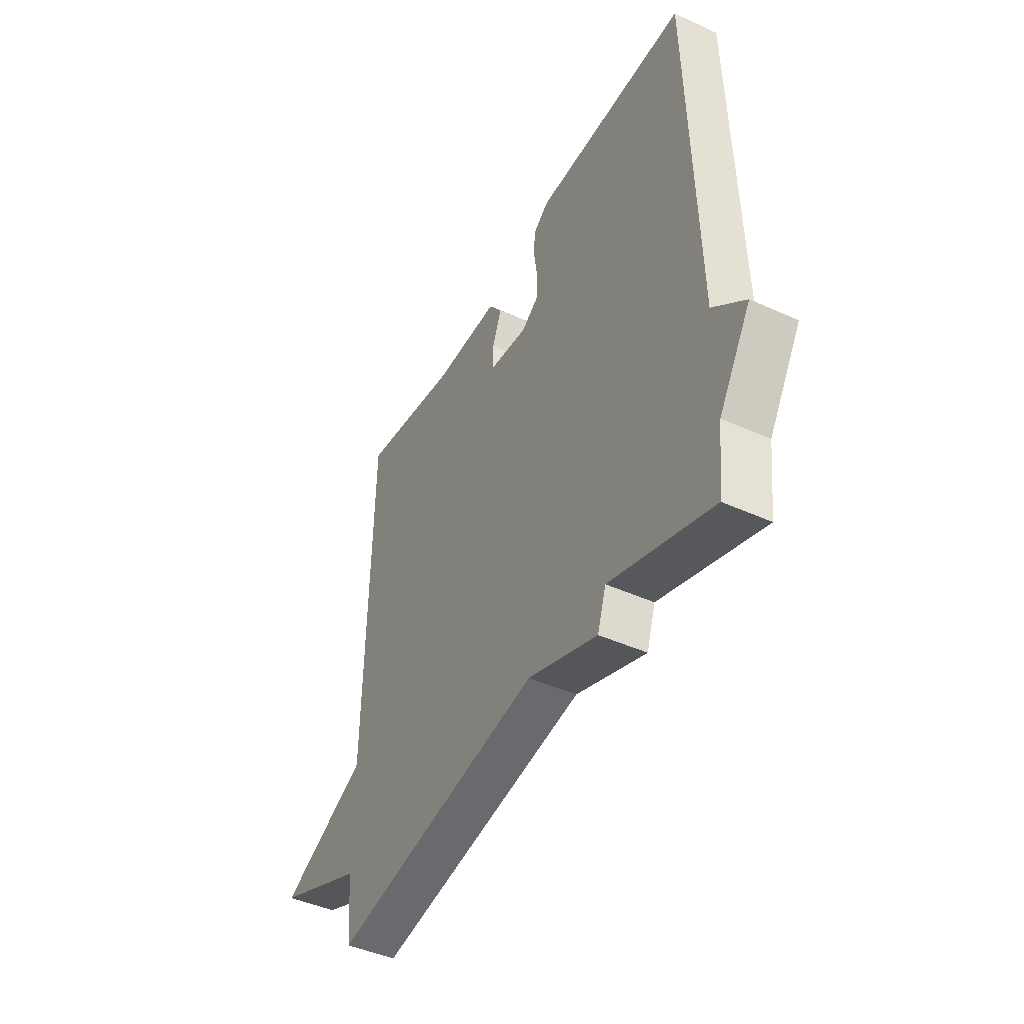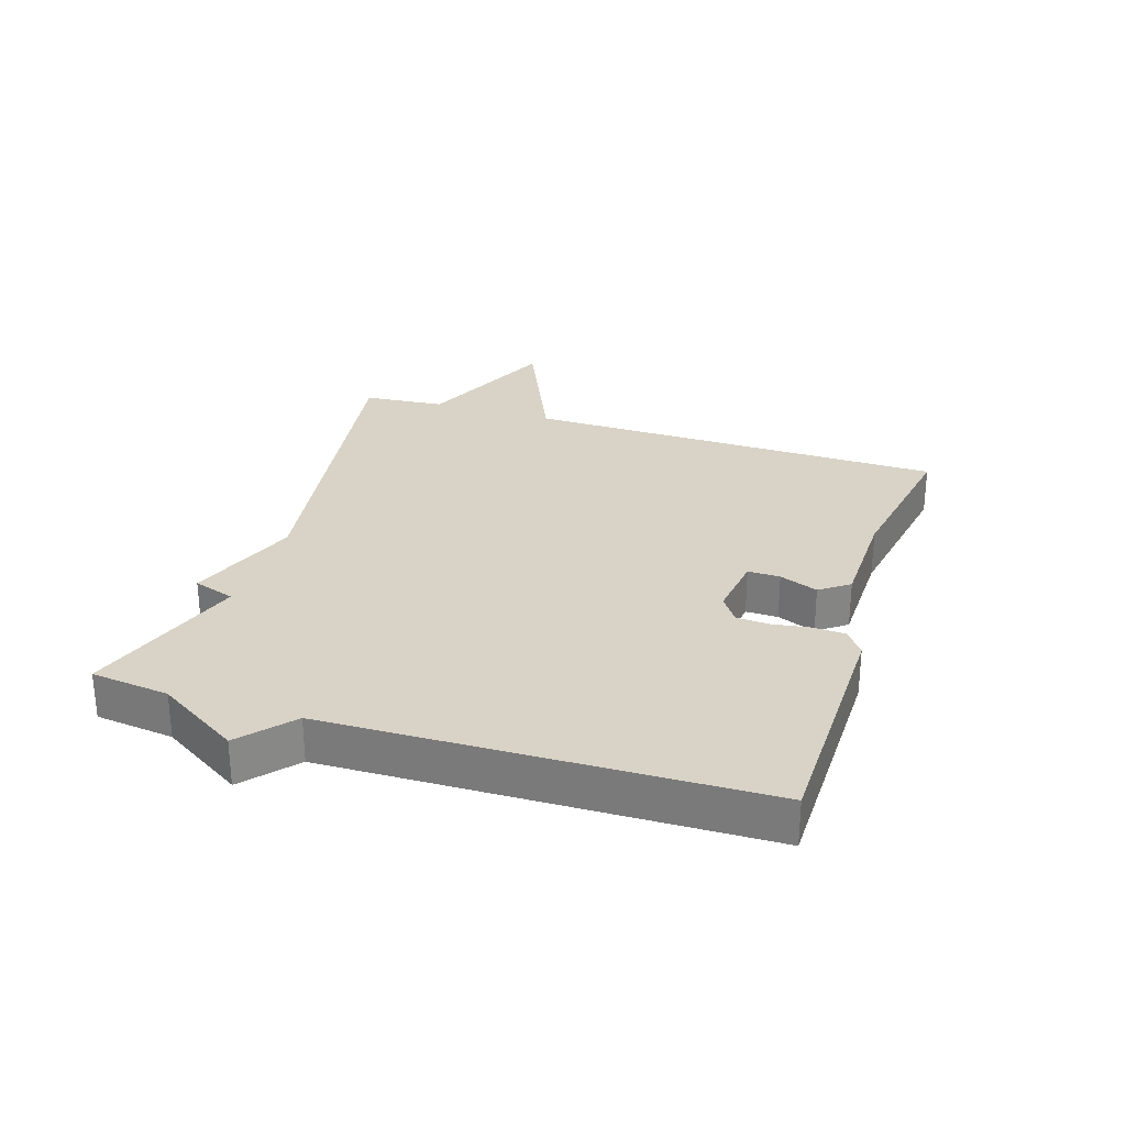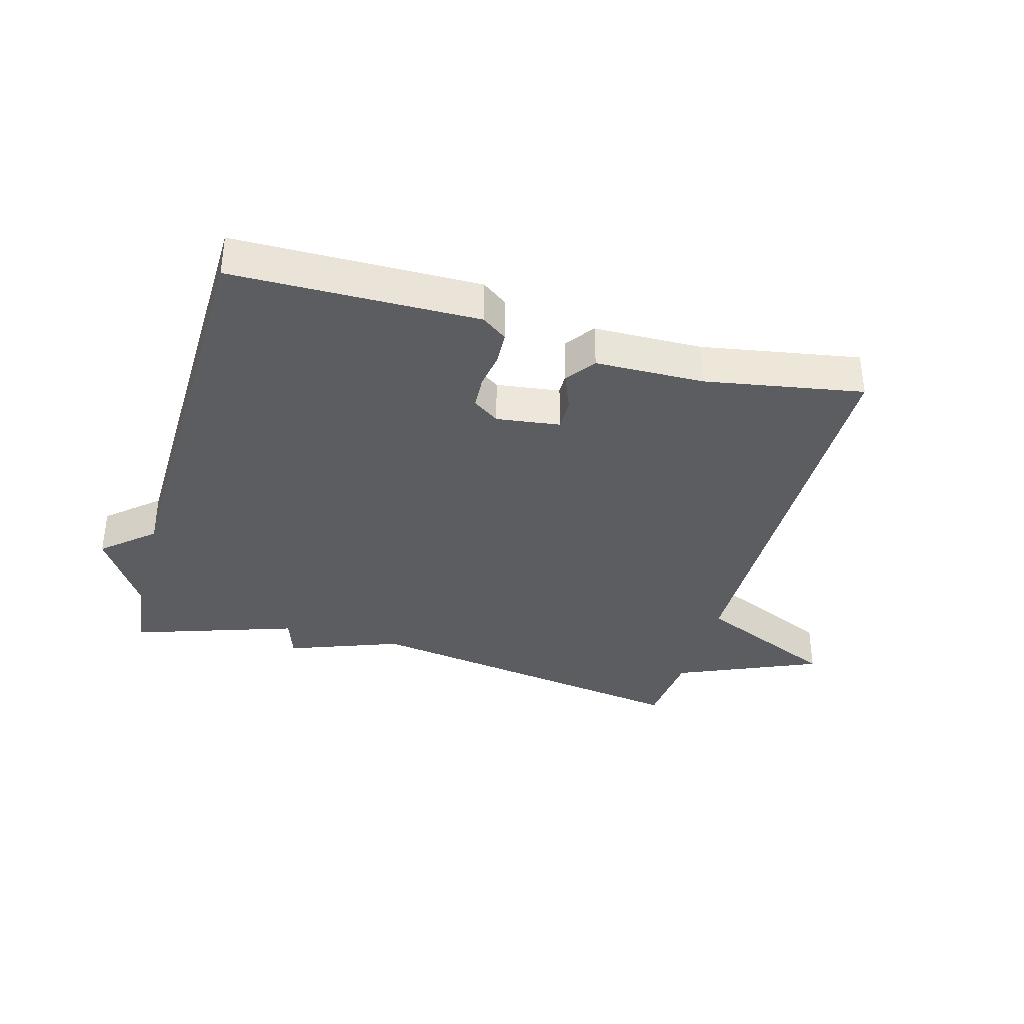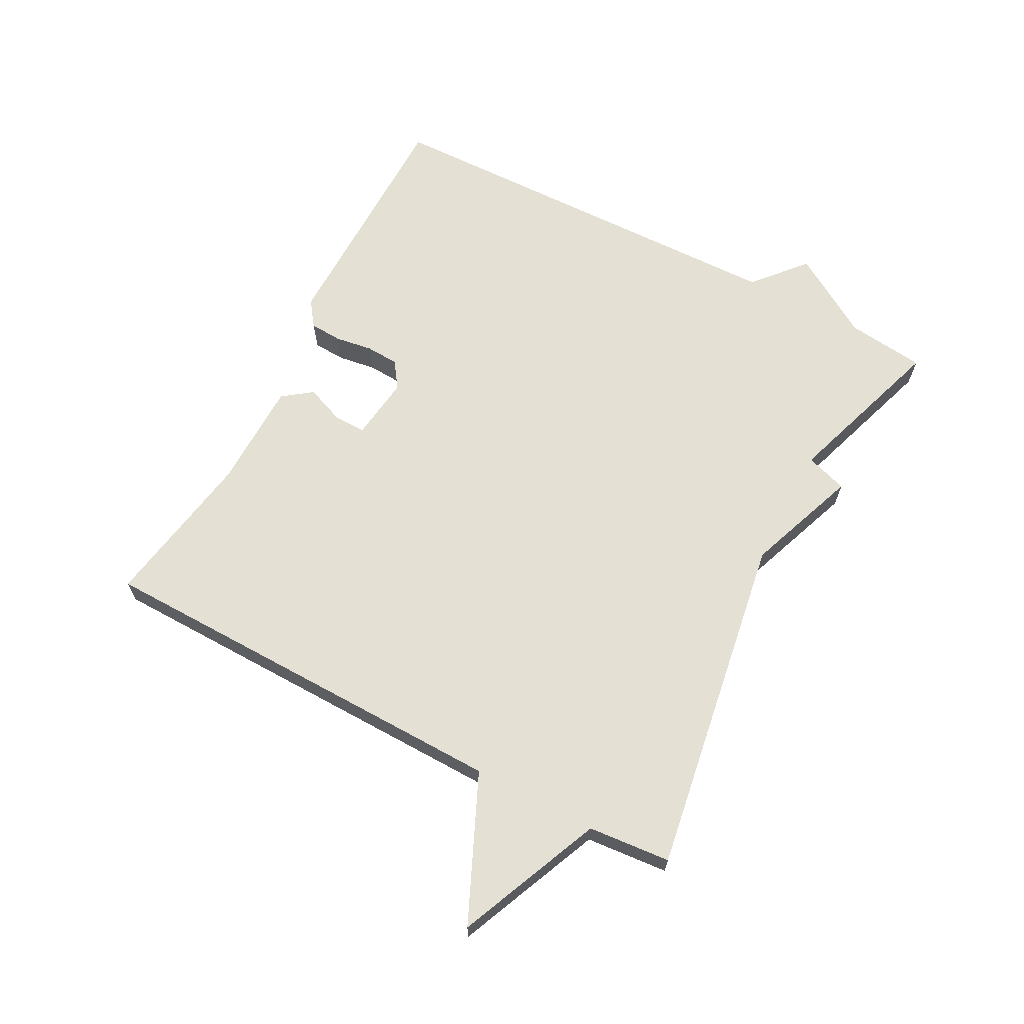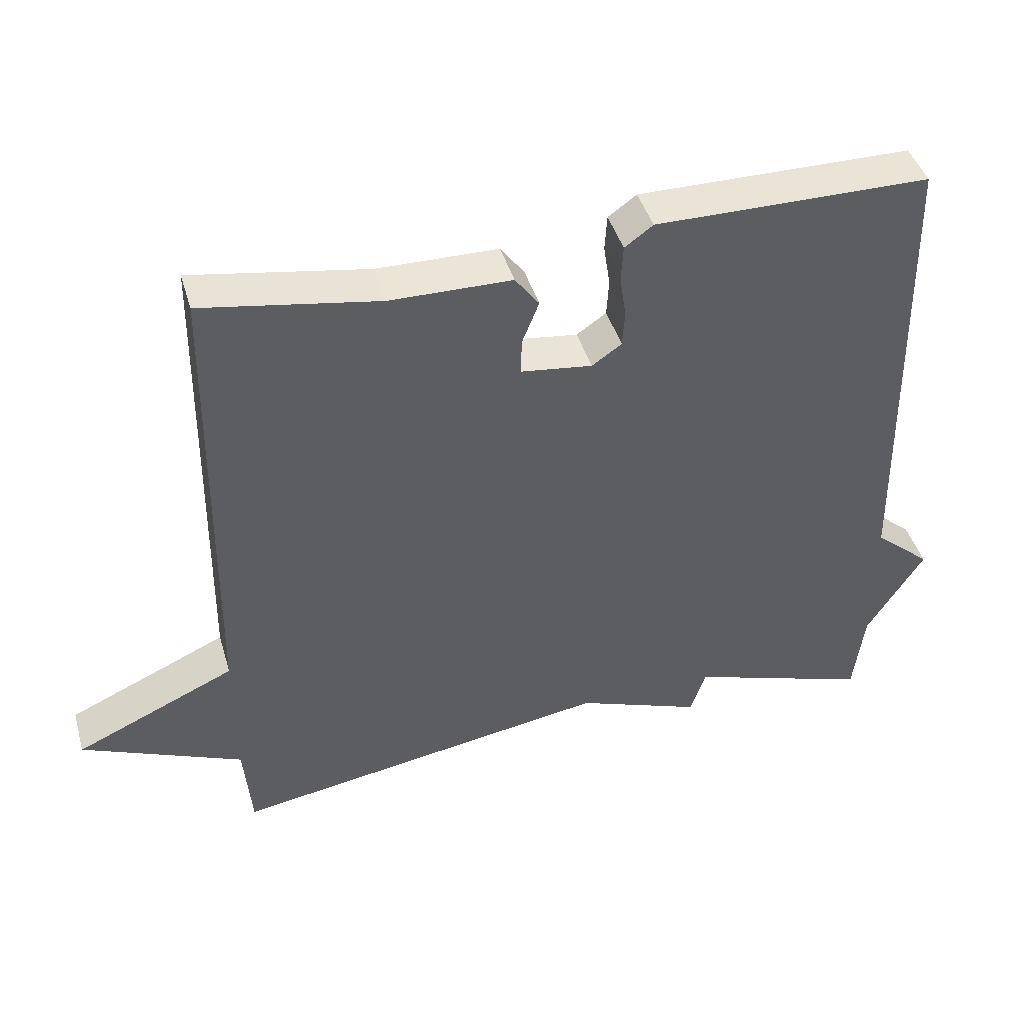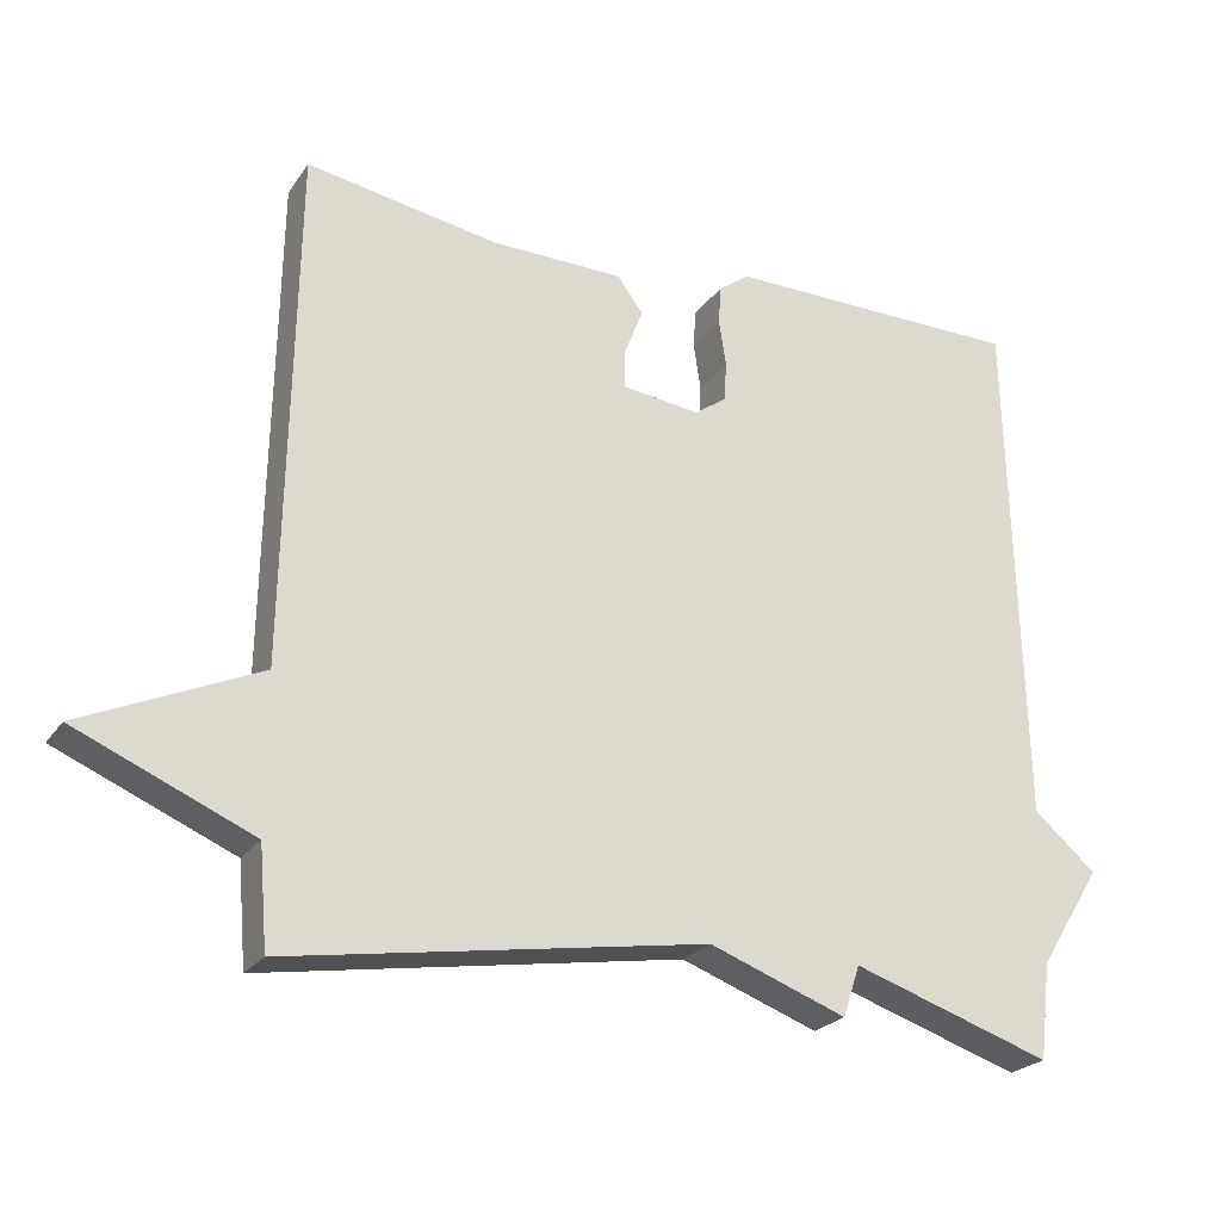
<metadata>
{"format":"obj","ext":"obj","renderer":"f3d","projection":"perspective","resolution":1024,"background":"white","views":[{"elev":-44.8,"azim":-117.8,"up":"+Z"},{"elev":28.2,"azim":-72.2,"up":"+Y"},{"elev":-35.9,"azim":-15.5,"up":"+Y"},{"elev":65.9,"azim":117.8,"up":"+Y"},{"elev":43.7,"azim":163.9,"up":"+Z"},{"elev":-23.9,"azim":153.8,"up":"+Z"}]}
</metadata>
<code>
v -0.5 0.07 -0.5
v -0.515 0.07 -0.376
v -0.596 0.07 -0.246
v -0.515 0.07 -0.176
v -0.5 0.07 0.5
v -0.111 0.07 0.504
v -0.071 0.07 0.475
v -0.068 0.07 0.424
v -0.077 0.07 0.364
v -0.074 0.07 0.312
v -0.032 0.07 0.283
v 0.069 0.07 0.296
v 0.068 0.07 0.347
v 0.044 0.07 0.408
v 0.078 0.07 0.454
v 0.25 0.07 0.457
v 0.5 0.07 0.5
v 0.511 0.07 -0.17
v 0.739 0.07 -0.272
v 0.511 0.07 -0.37
v 0.5 0.07 -0.5
v -0.041 0.07 -0.414
v -0.219 0.07 -0.48
v -0.241 0.07 -0.414
v -0.5 0 -0.5
v -0.515 0 -0.376
v -0.596 0 -0.246
v -0.515 0 -0.176
v -0.5 0 0.5
v -0.111 0 0.504
v -0.071 0 0.475
v -0.068 0 0.424
v -0.077 0 0.364
v -0.074 0 0.312
v -0.032 0 0.283
v 0.069 0 0.296
v 0.068 0 0.347
v 0.044 0 0.408
v 0.078 0 0.454
v 0.25 0 0.457
v 0.5 0 0.5
v 0.511 0 -0.17
v 0.739 0 -0.272
v 0.511 0 -0.37
v 0.5 0 -0.5
v -0.041 0 -0.414
v -0.219 0 -0.48
v -0.241 0 -0.414
f 22 23 24
f 20 21 22
f 20 22 24
f 19 20 24
f 18 19 24
f 16 17 18 24
f 13 14 15 16
f 12 13 16
f 24 1 2
f 16 24 2
f 12 16 2
f 7 8 9
f 6 7 9
f 5 6 9
f 4 5 9
f 4 9 10
f 12 2 3 4
f 11 12 4
f 4 10 11
f 48 47 46
f 46 45 44
f 48 46 44
f 48 44 43
f 48 43 42
f 48 42 41 40
f 40 39 38 37
f 40 37 36
f 26 25 48
f 26 48 40
f 26 40 36
f 33 32 31
f 33 31 30
f 33 30 29
f 33 29 28
f 34 33 28
f 28 27 26 36
f 28 36 35
f 35 34 28
f 1 25 26 2
f 2 26 27 3
f 3 27 28 4
f 4 28 29 5
f 5 29 30 6
f 6 30 31 7
f 7 31 32 8
f 8 32 33 9
f 9 33 34 10
f 10 34 35 11
f 11 35 36 12
f 12 36 37 13
f 13 37 38 14
f 14 38 39 15
f 15 39 40 16
f 16 40 41 17
f 17 41 42 18
f 18 42 43 19
f 19 43 44 20
f 20 44 45 21
f 21 45 46 22
f 22 46 47 23
f 23 47 48 24
f 24 48 25 1

</code>
